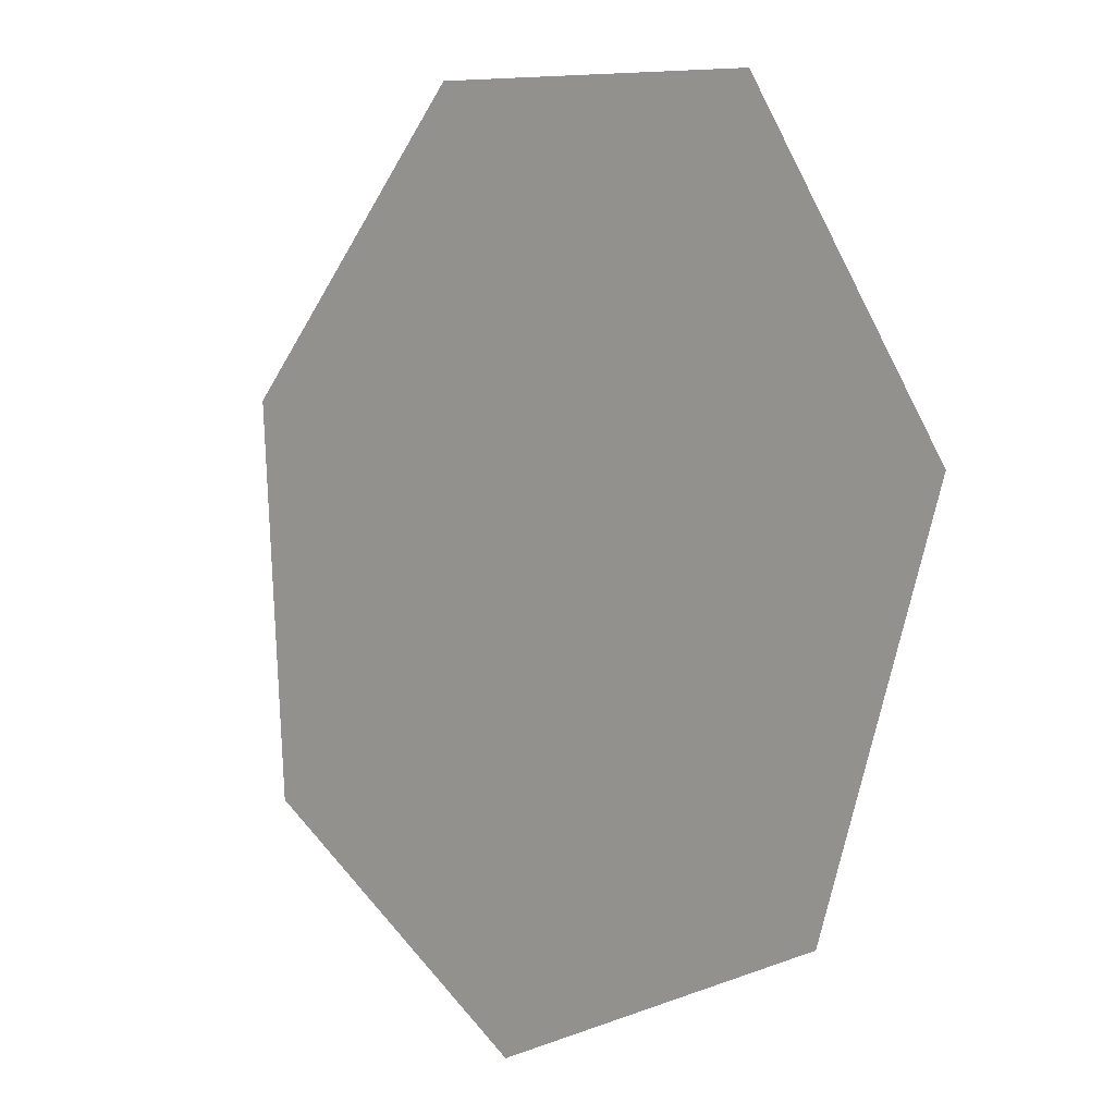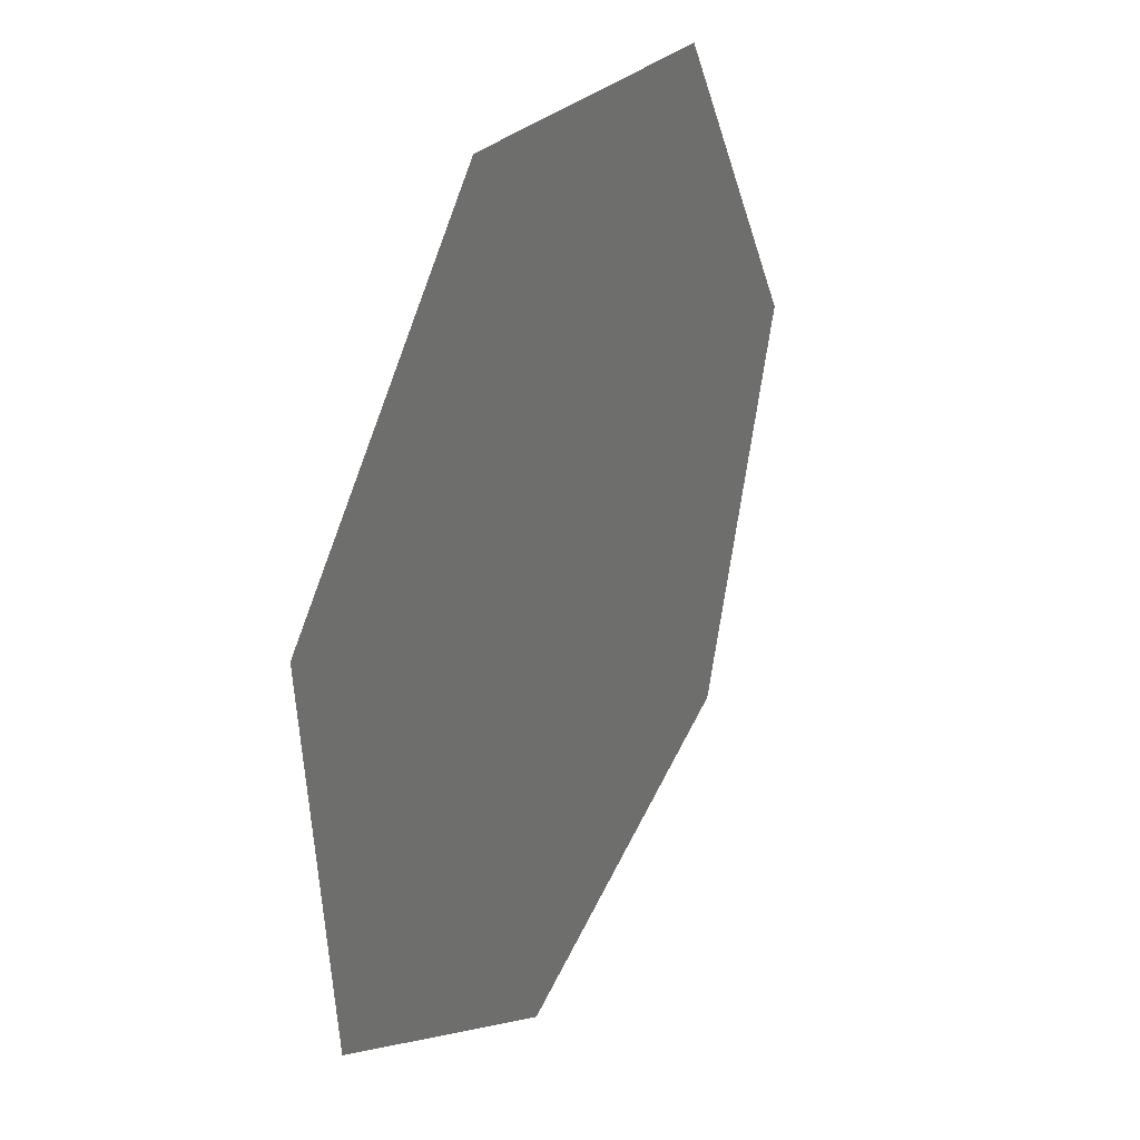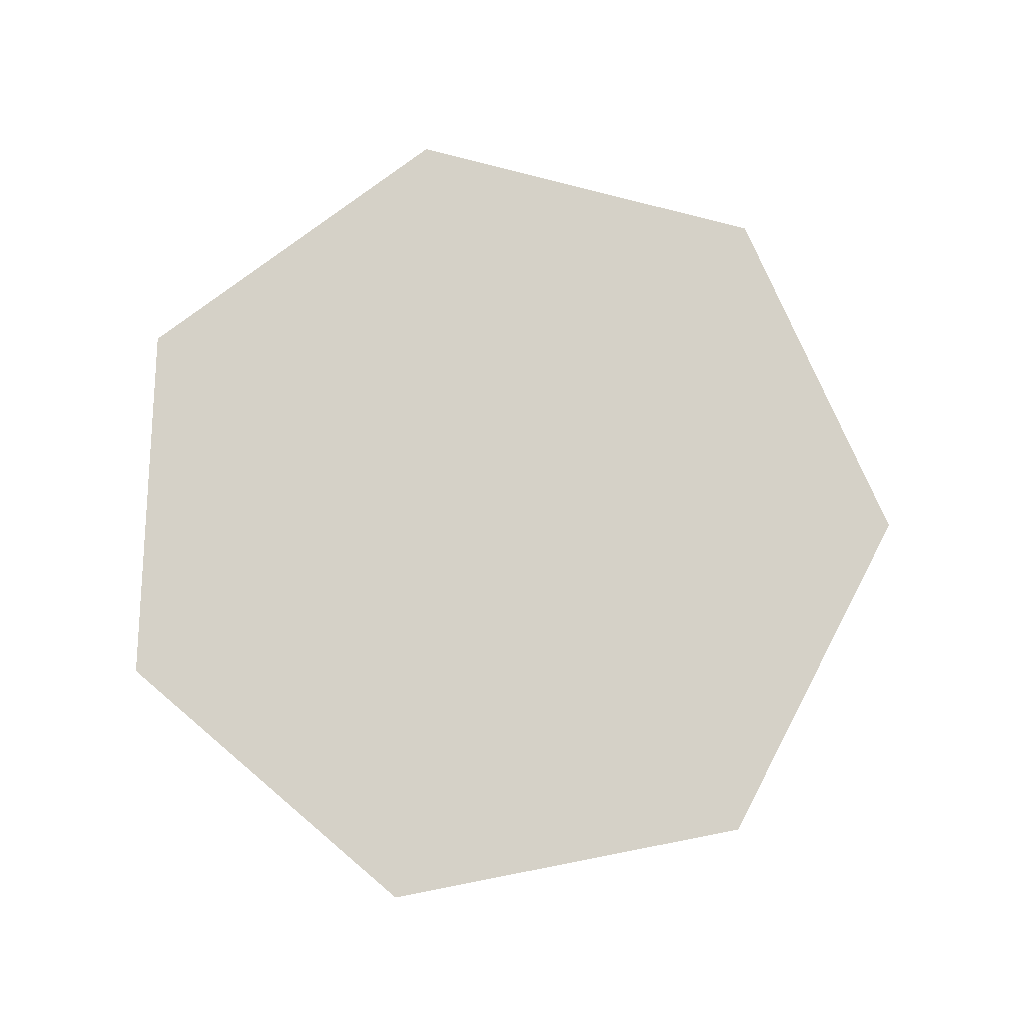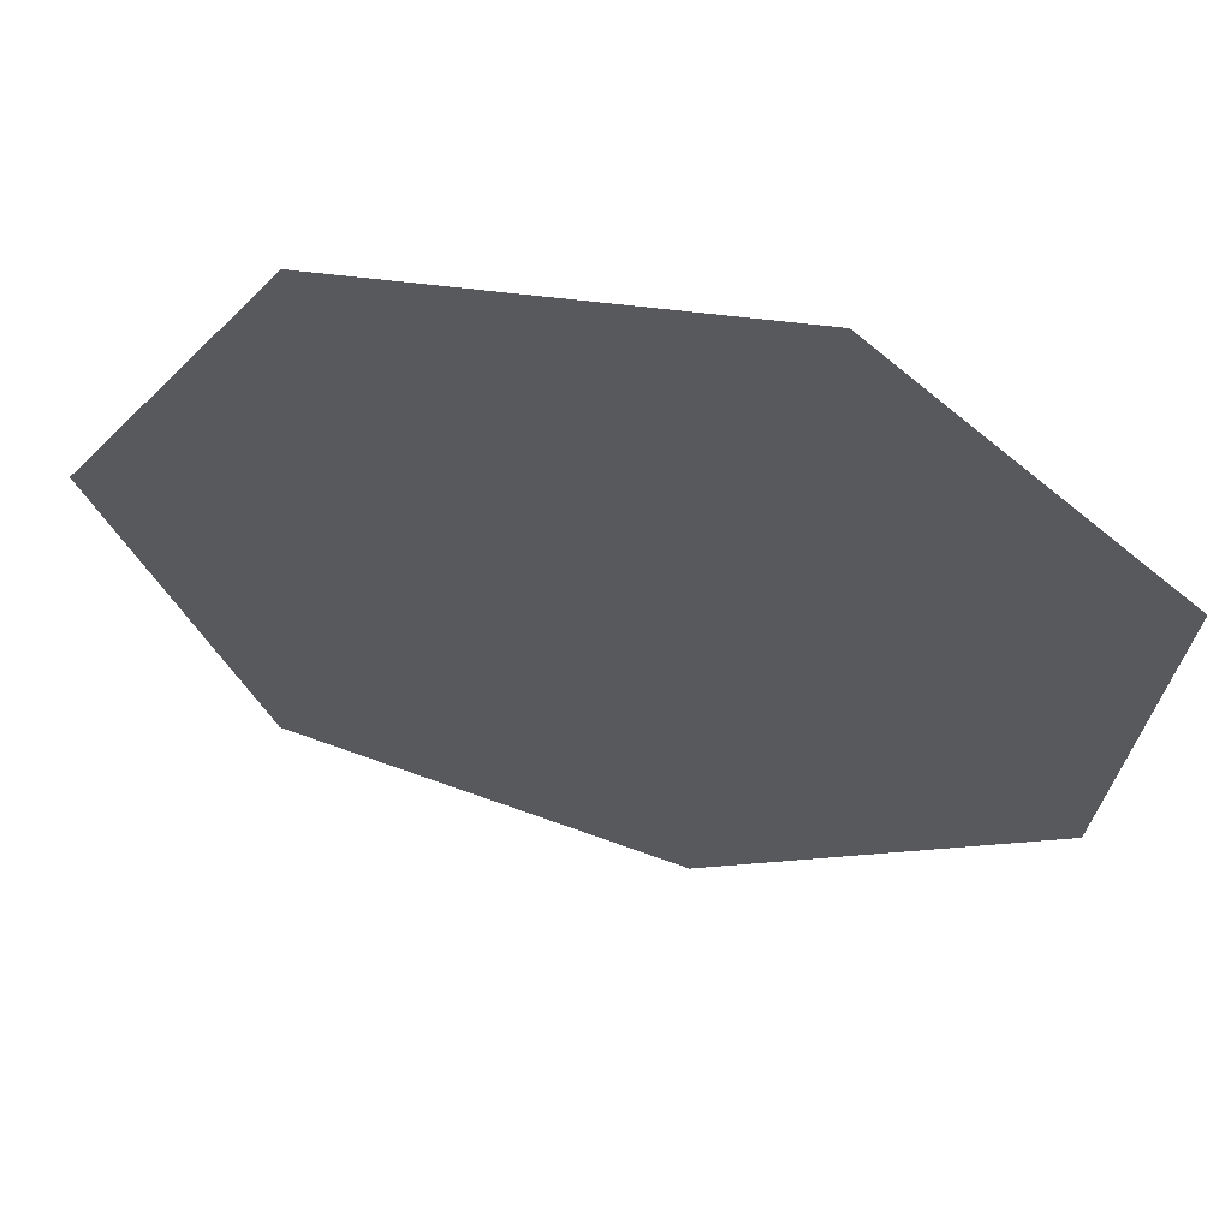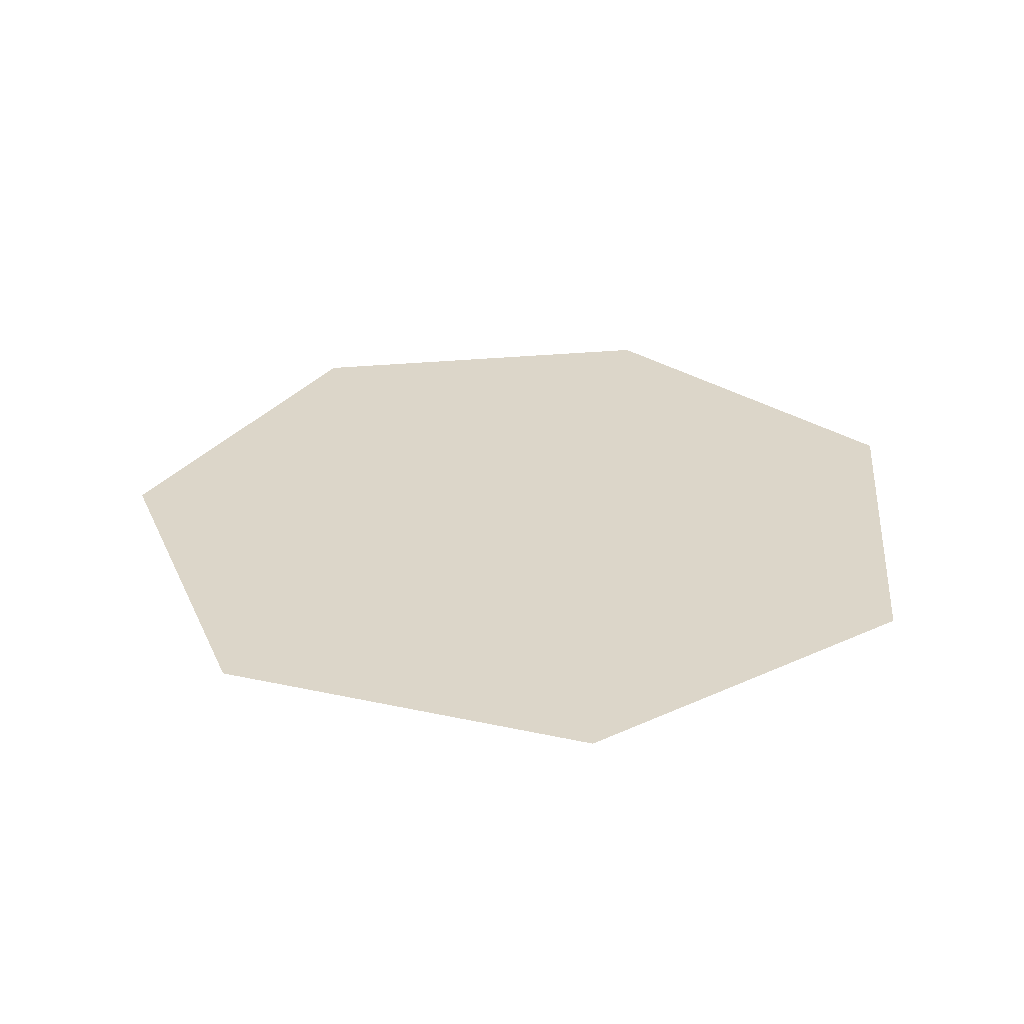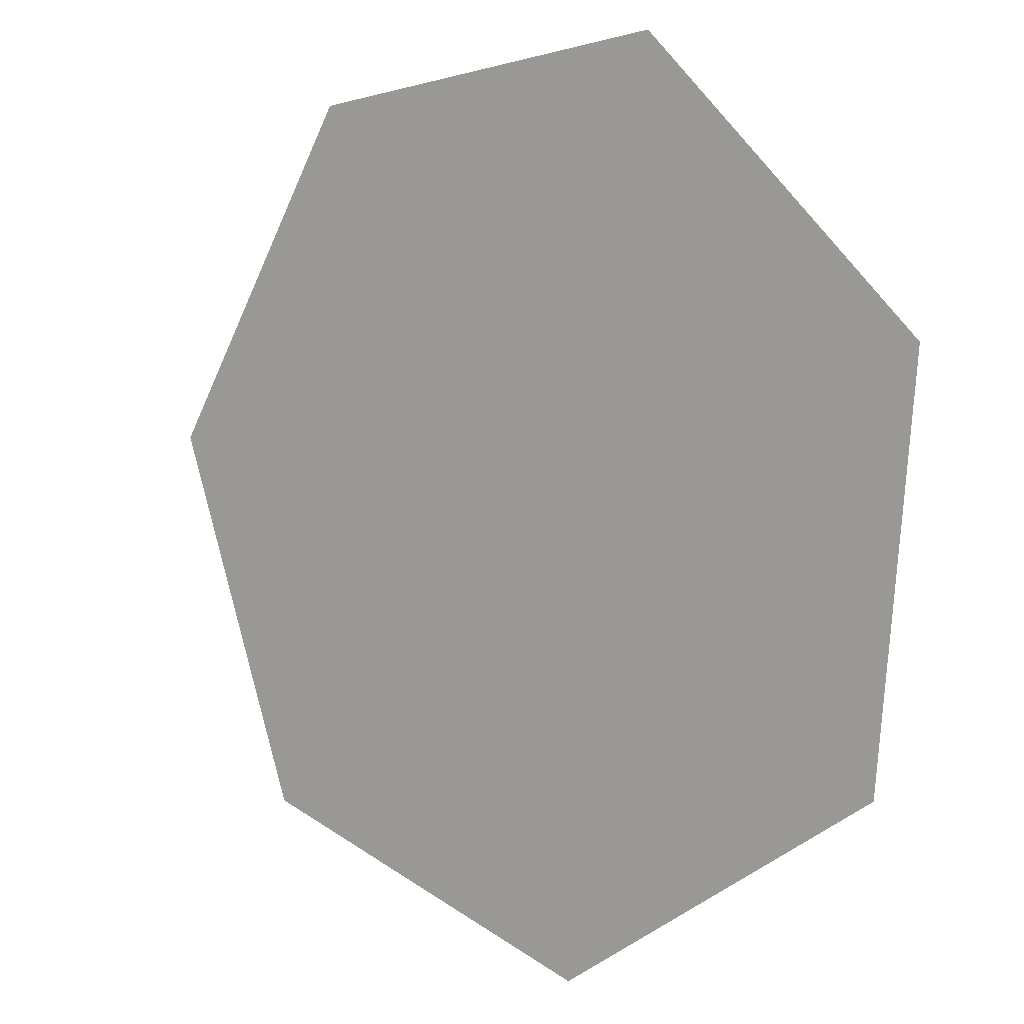
<metadata>
{"format":"obj","ext":"obj","renderer":"f3d","projection":"perspective","resolution":1024,"background":"white","views":[{"elev":-1.8,"azim":-131.6,"up":"+Z"},{"elev":31.5,"azim":116.5,"up":"+Z"},{"elev":79.3,"azim":136.1,"up":"+Y"},{"elev":60.4,"azim":12.3,"up":"+Z"},{"elev":30.2,"azim":-40.8,"up":"+Y"},{"elev":4.8,"azim":39.5,"up":"+Z"}]}
</metadata>
<code>
o iter1_iter1.003
v 11.97 0 -7.072
v 1.87 0 -13.59
v 0.15 0 0.1532
v -9.524 0 -9.762
v -13.63 0 1.534
v -7.364 0 11.79
v 4.563 0 13.28
v 13.17 0 4.889
f 1 2 3
f 2 4 3
f 4 5 3
f 5 6 3
f 6 7 3
f 7 8 3
f 8 1 3

</code>
